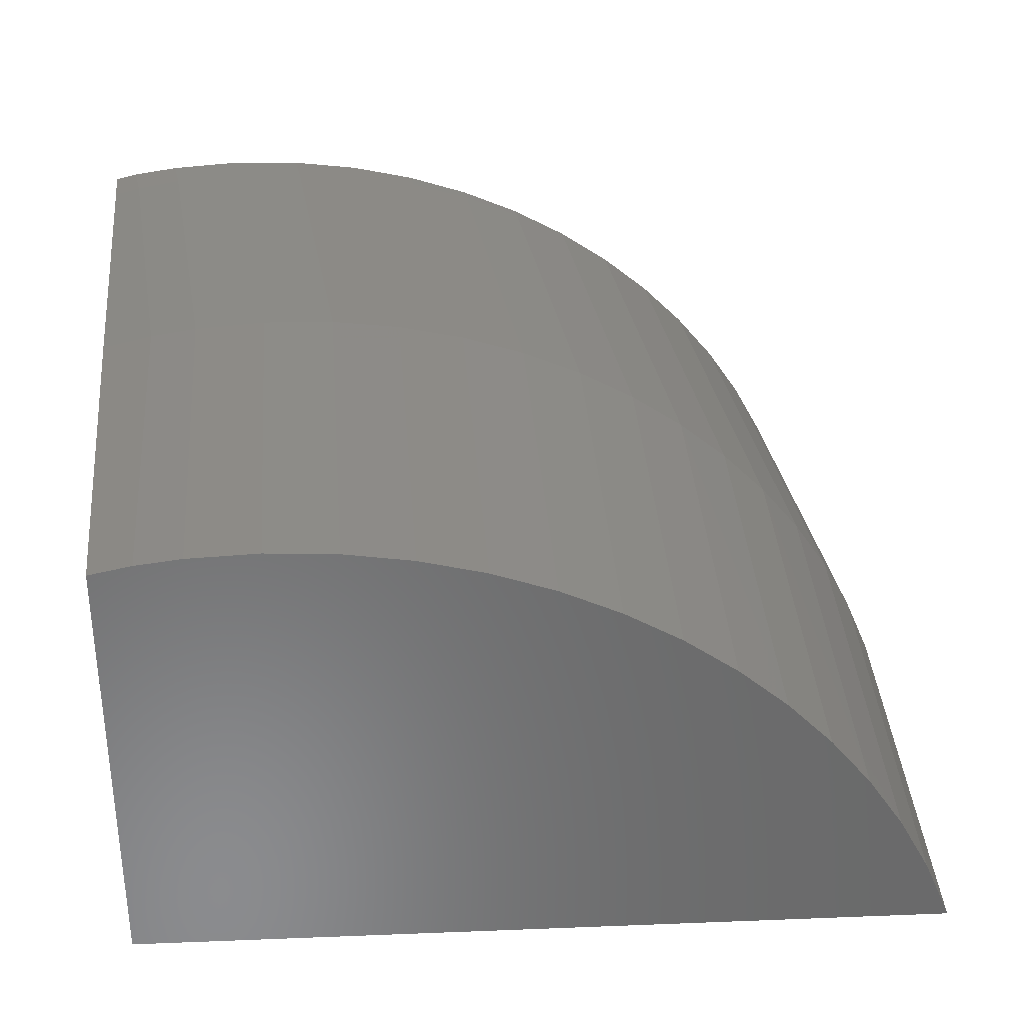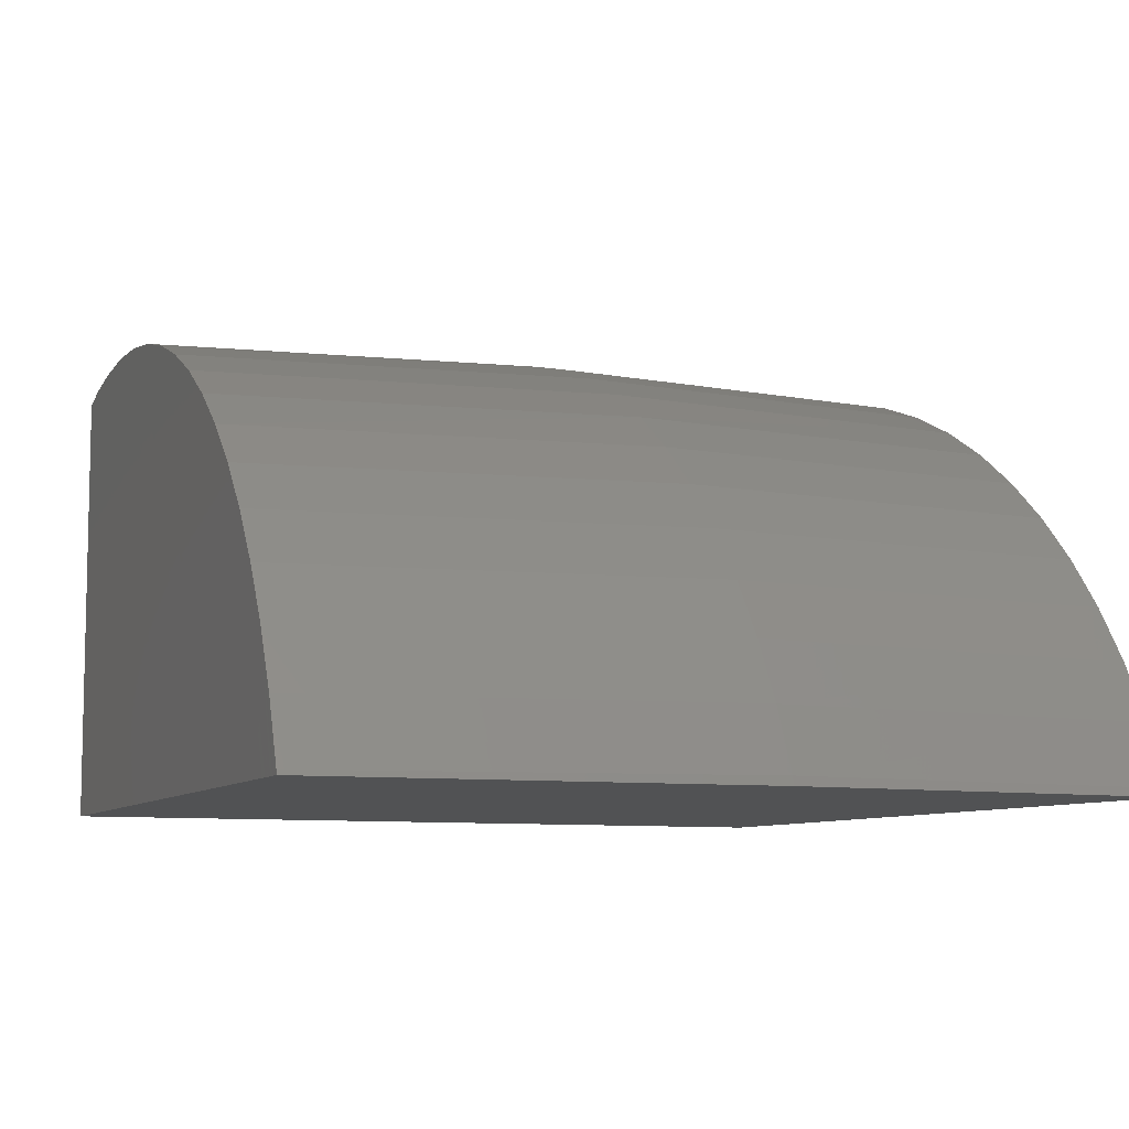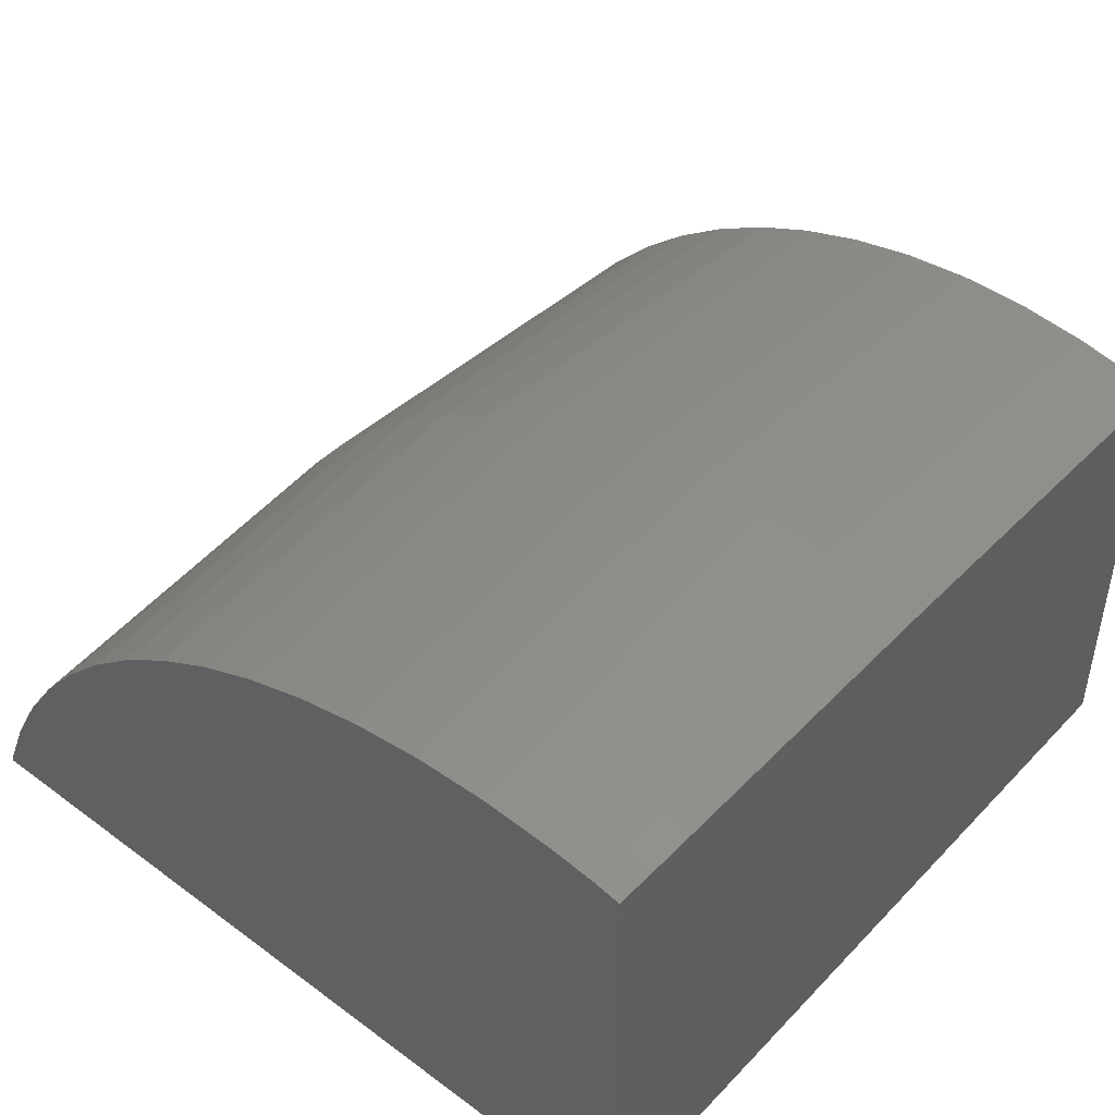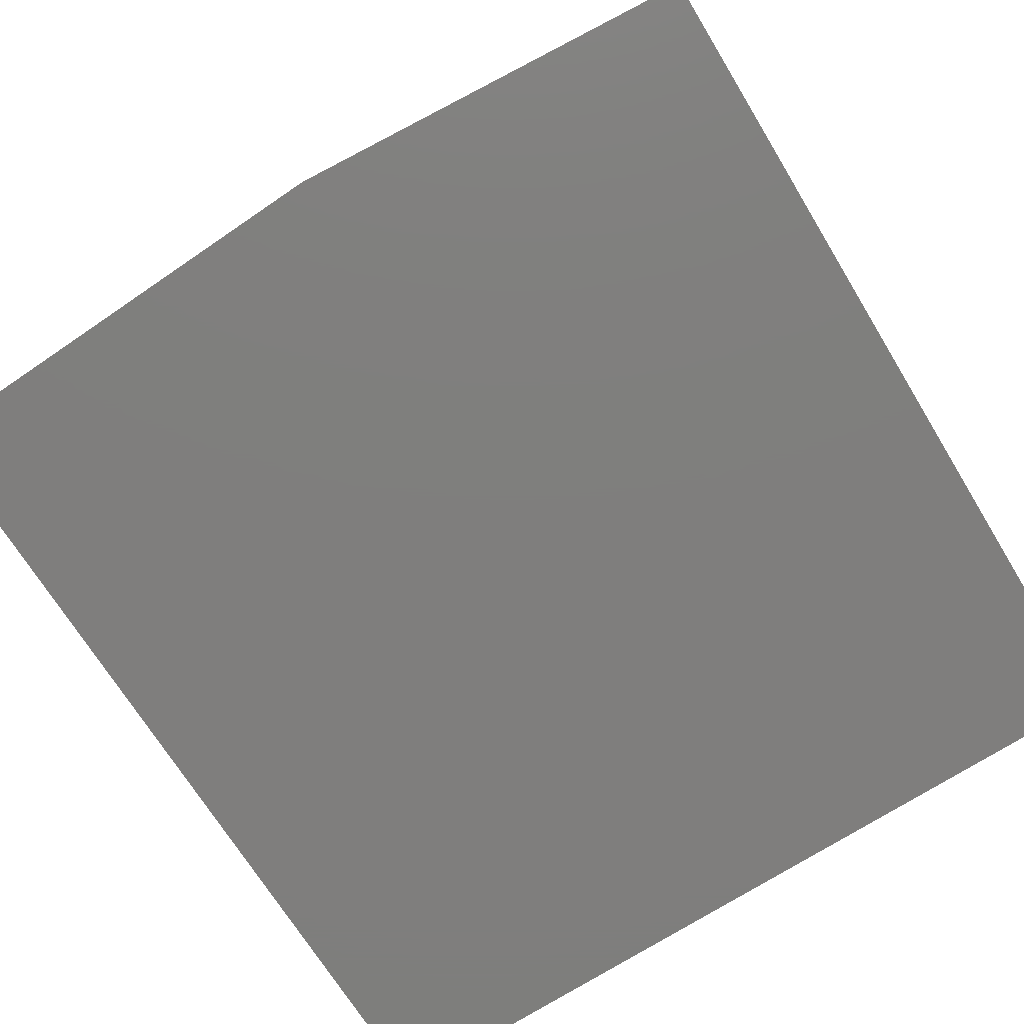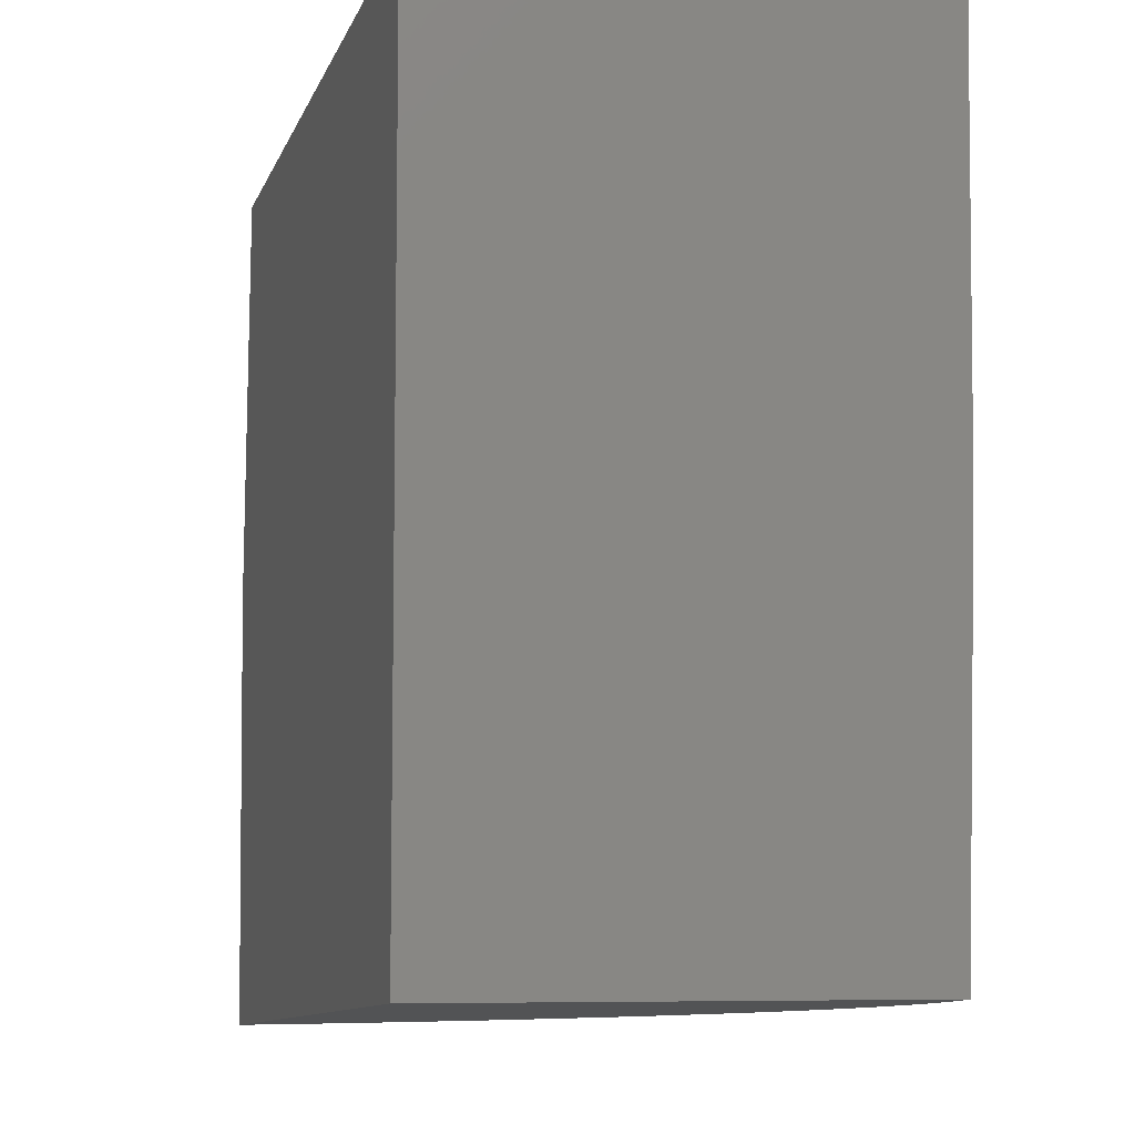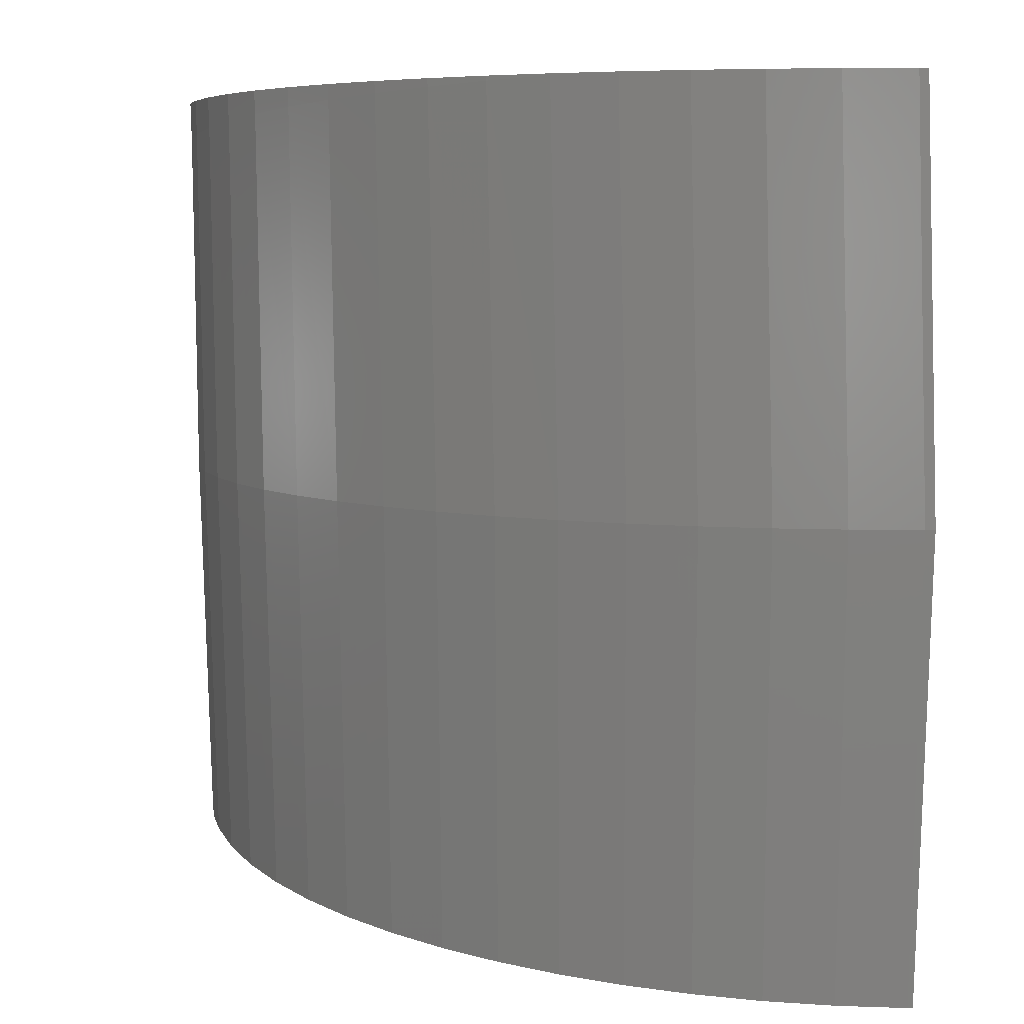
<metadata>
{"format":"stl","ext":"stl","renderer":"f3d","projection":"perspective","resolution":1024,"background":"white","views":[{"elev":33.3,"azim":-6.2,"up":"+Z"},{"elev":-8.1,"azim":65.7,"up":"+Z"},{"elev":45.5,"azim":-139.6,"up":"+Z"},{"elev":-78.5,"azim":121.0,"up":"+Z"},{"elev":-7.4,"azim":-104.3,"up":"+Y"},{"elev":6.4,"azim":69.3,"up":"+Y"}]}
</metadata>
<code>
# stl→obj: 107 verts, 210 faces
v 40.45 -77.31 5.48
v 59.74 -86.52 5.48
v 59.66 -87.85 5.48
v 59.11 -96.59 5.48
v 59.19 -96.59 5.48
v 59.04 -96.58 5.48
v 58.89 -96.58 5.48
v 58.73 -96.57 5.48
v 58.58 -96.56 5.48
v 58.37 -96.55 5.48
v 58.15 -96.54 5.48
v 56.18 -96.43 5.48
v 55.77 -96.41 5.48
v 54.67 -96.35 5.48
v 40.45 -95.58 5.48
v 59.21 -78.31 5.48
v 59.15 -77.31 5.48
v 40.45 -78.24 16.04
v 40.45 -77.31 16.06
v 40.45 -81.96 16.01
v 40.45 -86.49 15.97
v 40.45 -89.2 15.9
v 40.45 -95.58 12.56
v 40.45 -95.58 13.86
v 40.45 -95.58 14.07
v 40.45 -95.58 15.08
v 40.45 -95.58 15.19
v 40.45 -95.58 15.3
v 40.45 -95.58 15.53
v 40.45 -95.58 15.58
v 40.45 -95.58 15.72
v 43.64 -77.31 16.38
v 45.14 -77.31 16.31
v 43.49 -77.31 16.38
v 45.26 -77.31 16.31
v 42.02 -77.31 16.31
v 41.91 -77.31 16.29
v 40.96 -77.31 16.17
v 46.73 -77.31 16.09
v 46.83 -77.31 16.08
v 40.79 -77.31 16.13
v 48.28 -77.31 15.72
v 48.36 -77.31 15.7
v 49.76 -77.31 15.22
v 49.82 -77.31 15.2
v 51.17 -77.31 14.58
v 51.21 -77.31 14.56
v 52.51 -77.31 13.81
v 52.54 -77.31 13.8
v 53.76 -77.31 12.93
v 53.78 -77.31 12.92
v 54.92 -77.31 11.94
v 55.48 -77.31 11.37
v 54.93 -77.31 11.94
v 55.98 -77.31 10.85
v 55.98 -77.31 10.86
v 56.93 -77.31 9.683
v 56.94 -77.31 9.67
v 57.78 -77.31 8.401
v 57.77 -77.31 8.421
v 58.5 -77.31 7.054
v 58.49 -77.31 7.081
v 59.1 -77.31 5.635
v 59.09 -77.31 5.67
v 41.07 -78.2 16.17
v 42.11 -78.14 16.3
v 43.72 -78.04 16.38
v 45.33 -77.94 16.3
v 46.89 -77.84 16.08
v 48.41 -77.75 15.7
v 49.86 -77.66 15.19
v 51.24 -77.57 14.56
v 52.56 -77.49 13.8
v 53.79 -77.42 12.92
v 54.93 -77.35 11.94
v 41.59 -86.49 16.21
v 42.64 -86.5 16.34
v 44.26 -86.5 16.42
v 45.87 -86.5 16.34
v 47.44 -86.5 16.12
v 48.96 -86.5 15.74
v 50.42 -86.51 15.23
v 51.81 -86.51 14.59
v 53.13 -86.51 13.83
v 54.37 -86.51 12.95
v 55.51 -86.51 11.97
v 56.57 -86.52 10.88
v 57.52 -86.52 9.707
v 58.35 -86.52 8.442
v 59.08 -86.52 7.099
v 59.67 -86.52 5.684
v 41.41 -95.63 15.93
v 42.44 -95.69 16.06
v 44.03 -95.77 16.14
v 45.61 -95.86 16.06
v 47.15 -95.94 15.83
v 48.64 -96.02 15.47
v 50.07 -96.1 14.97
v 51.44 -96.17 14.34
v 52.73 -96.24 13.59
v 53.94 -96.31 12.73
v 55.07 -96.37 11.76
v 56.1 -96.43 10.7
v 57.03 -96.48 9.537
v 57.86 -96.52 8.295
v 58.57 -96.56 6.975
v 59.15 -96.59 5.585
f 1 2 3
f 4 3 5
f 6 3 4
f 7 3 6
f 8 3 7
f 9 3 8
f 10 3 9
f 11 3 10
f 12 3 11
f 13 3 12
f 14 3 13
f 15 3 14
f 2 1 16
f 3 15 1
f 16 1 17
f 1 18 19
f 1 20 18
f 1 21 20
f 15 21 1
f 21 15 22
f 23 22 15
f 24 22 23
f 25 22 24
f 26 22 25
f 27 22 26
f 28 22 27
f 29 22 28
f 30 22 29
f 22 30 31
f 1 32 33
f 32 1 34
f 1 33 35
f 34 1 36
f 36 1 37
f 37 1 38
f 1 35 39
f 1 39 40
f 38 1 41
f 1 40 42
f 1 42 43
f 1 43 44
f 1 44 45
f 1 45 46
f 1 46 47
f 1 47 48
f 1 48 49
f 1 49 50
f 1 50 51
f 1 51 52
f 53 52 54
f 52 53 1
f 55 53 56
f 53 55 1
f 1 55 57
f 1 57 58
f 59 58 60
f 58 59 1
f 61 59 62
f 59 61 1
f 63 61 64
f 61 63 1
f 1 63 17
f 41 1 19
f 65 38 41
f 18 41 19
f 41 18 65
f 66 36 37
f 37 65 66
f 65 37 38
f 67 32 34
f 34 66 67
f 66 34 36
f 68 35 33
f 33 67 68
f 67 33 32
f 69 40 39
f 39 68 69
f 68 39 35
f 70 43 42
f 42 69 70
f 69 42 40
f 71 45 44
f 44 70 71
f 70 44 43
f 72 47 46
f 46 71 72
f 71 46 45
f 73 49 48
f 48 72 73
f 72 48 47
f 74 51 50
f 50 73 74
f 73 50 49
f 75 54 52
f 52 74 75
f 74 52 51
f 75 53 54
f 20 65 18
f 65 20 76
f 76 20 21
f 77 66 65
f 76 77 65
f 78 67 66
f 77 78 66
f 79 68 67
f 78 79 67
f 80 69 68
f 79 80 68
f 81 70 69
f 80 81 69
f 82 71 70
f 81 82 70
f 83 72 71
f 82 83 71
f 84 73 72
f 83 84 72
f 85 74 73
f 84 85 73
f 86 75 74
f 85 86 74
f 87 53 75
f 53 87 56
f 86 87 75
f 88 57 55
f 87 55 56
f 55 87 88
f 89 60 58
f 88 58 57
f 58 88 89
f 90 62 59
f 89 59 60
f 59 89 90
f 91 64 61
f 90 61 62
f 61 90 91
f 16 17 63
f 64 16 63
f 91 16 64
f 16 91 2
f 22 76 21
f 76 22 92
f 92 22 31
f 93 77 76
f 93 76 92
f 94 78 77
f 94 77 93
f 95 79 78
f 95 78 94
f 96 80 79
f 96 79 95
f 97 81 80
f 97 80 96
f 98 82 81
f 98 81 97
f 99 83 82
f 99 82 98
f 100 84 83
f 100 83 99
f 101 85 84
f 101 84 100
f 102 86 85
f 102 85 101
f 103 87 86
f 103 86 102
f 104 88 87
f 104 87 103
f 105 89 88
f 105 88 104
f 106 90 89
f 106 89 105
f 107 91 90
f 107 90 106
f 2 91 3
f 107 3 91
f 3 107 5
f 27 93 28
f 28 92 29
f 92 28 93
f 92 30 29
f 30 92 31
f 13 95 94
f 95 13 12
f 14 13 94
f 100 96 95
f 100 99 96
f 101 100 95
f 102 101 95
f 12 102 95
f 102 12 11
f 11 103 102
f 103 11 10
f 99 97 96
f 99 98 97
f 10 104 103
f 104 10 9
f 9 8 104
f 8 105 104
f 105 8 7
f 7 6 105
f 6 106 105
f 106 6 4
f 4 107 106
f 107 4 5
f 15 94 23
f 94 15 14
f 24 93 25
f 24 94 93
f 94 24 23
f 93 26 25
f 26 93 27

</code>
